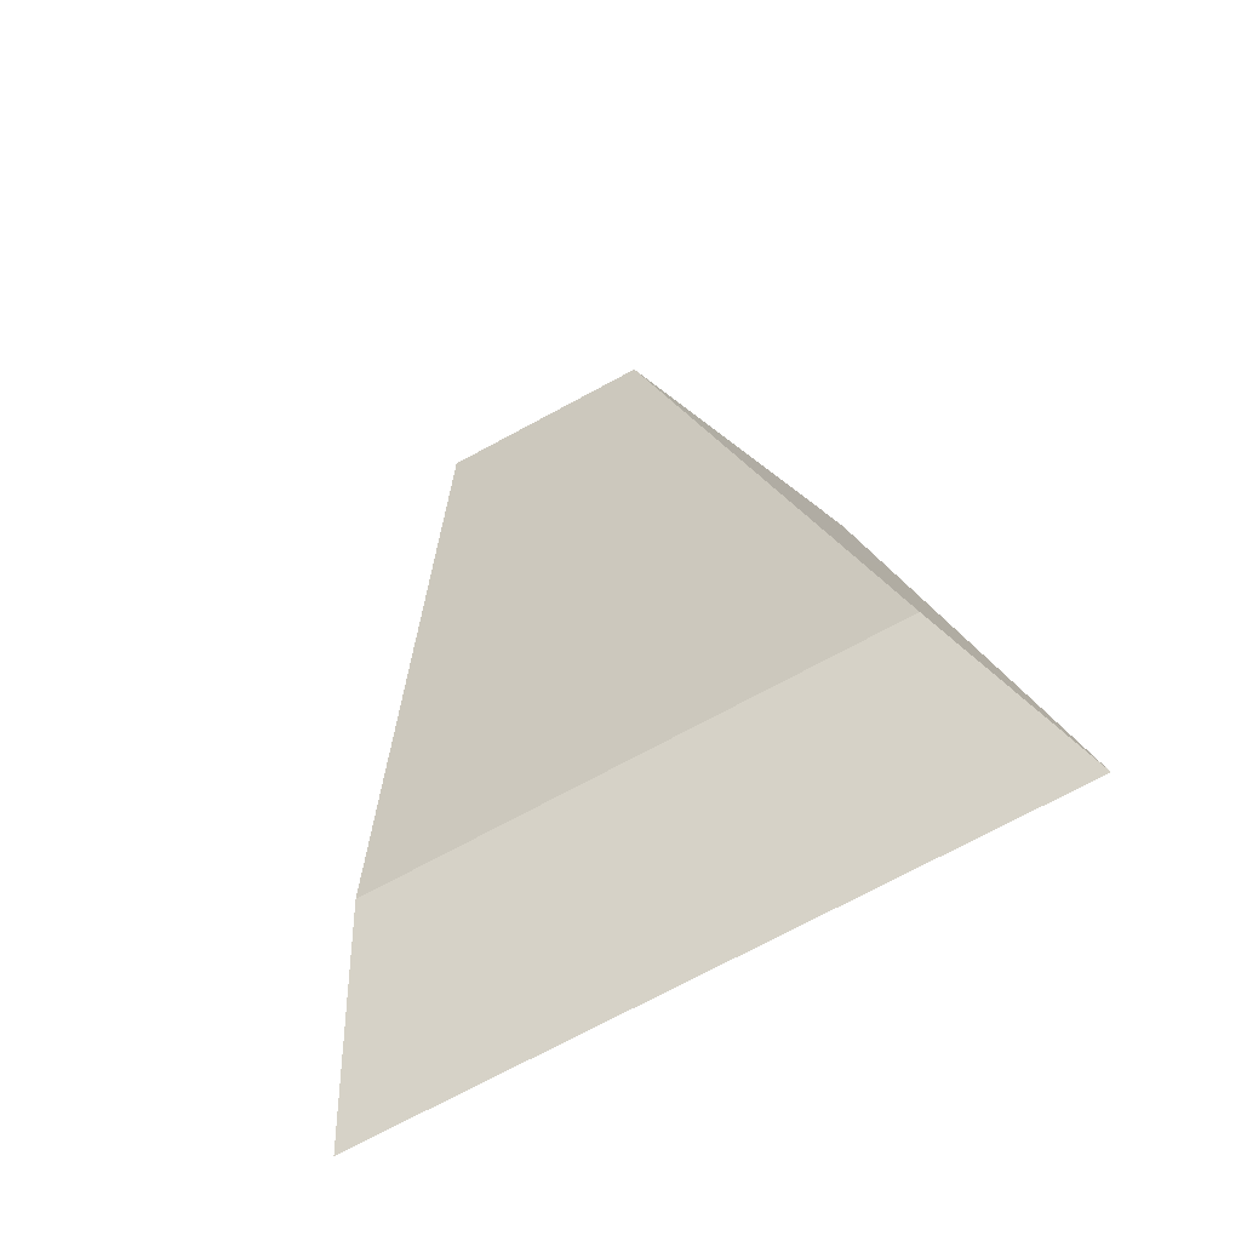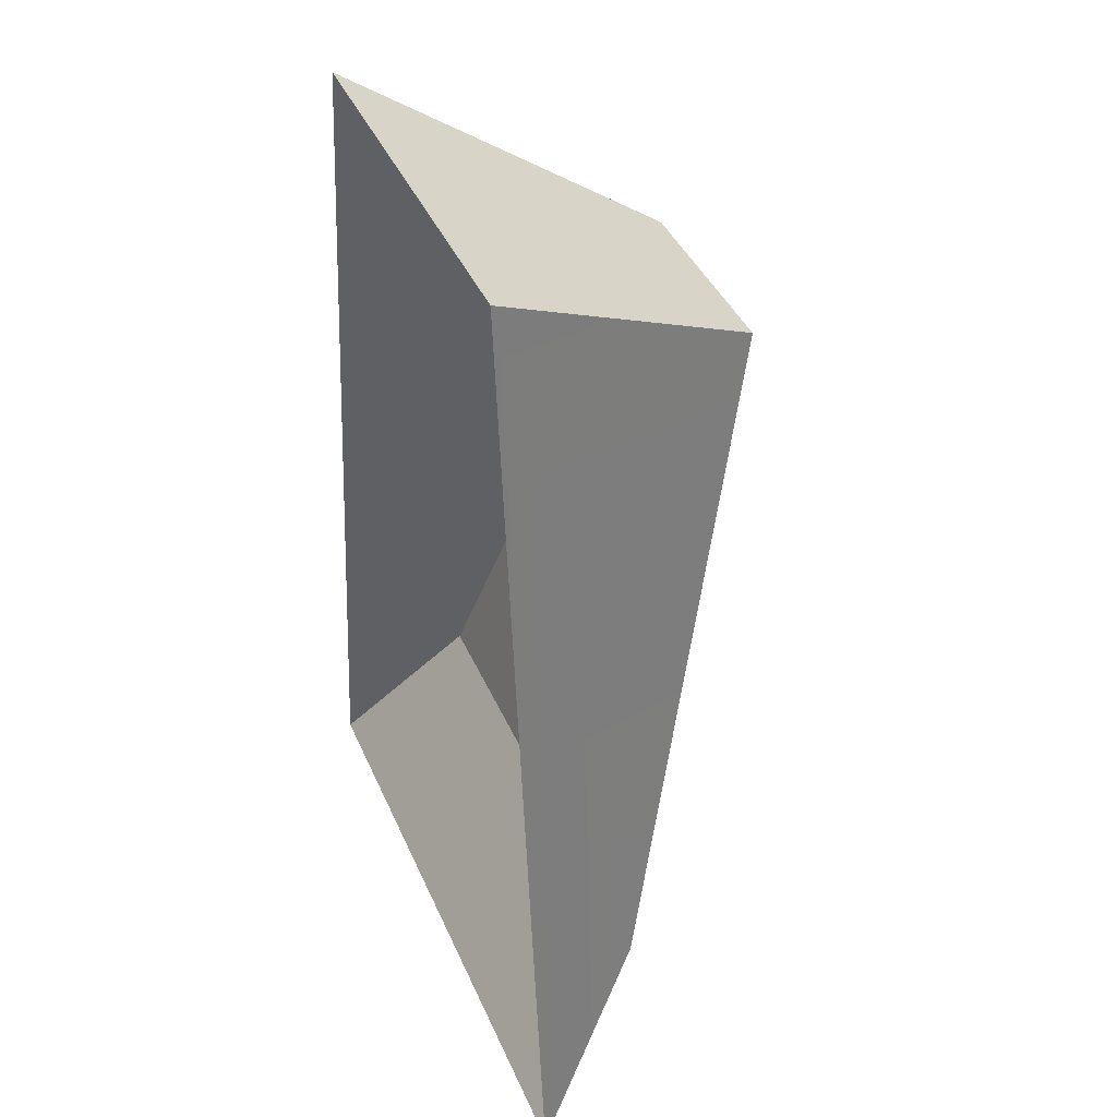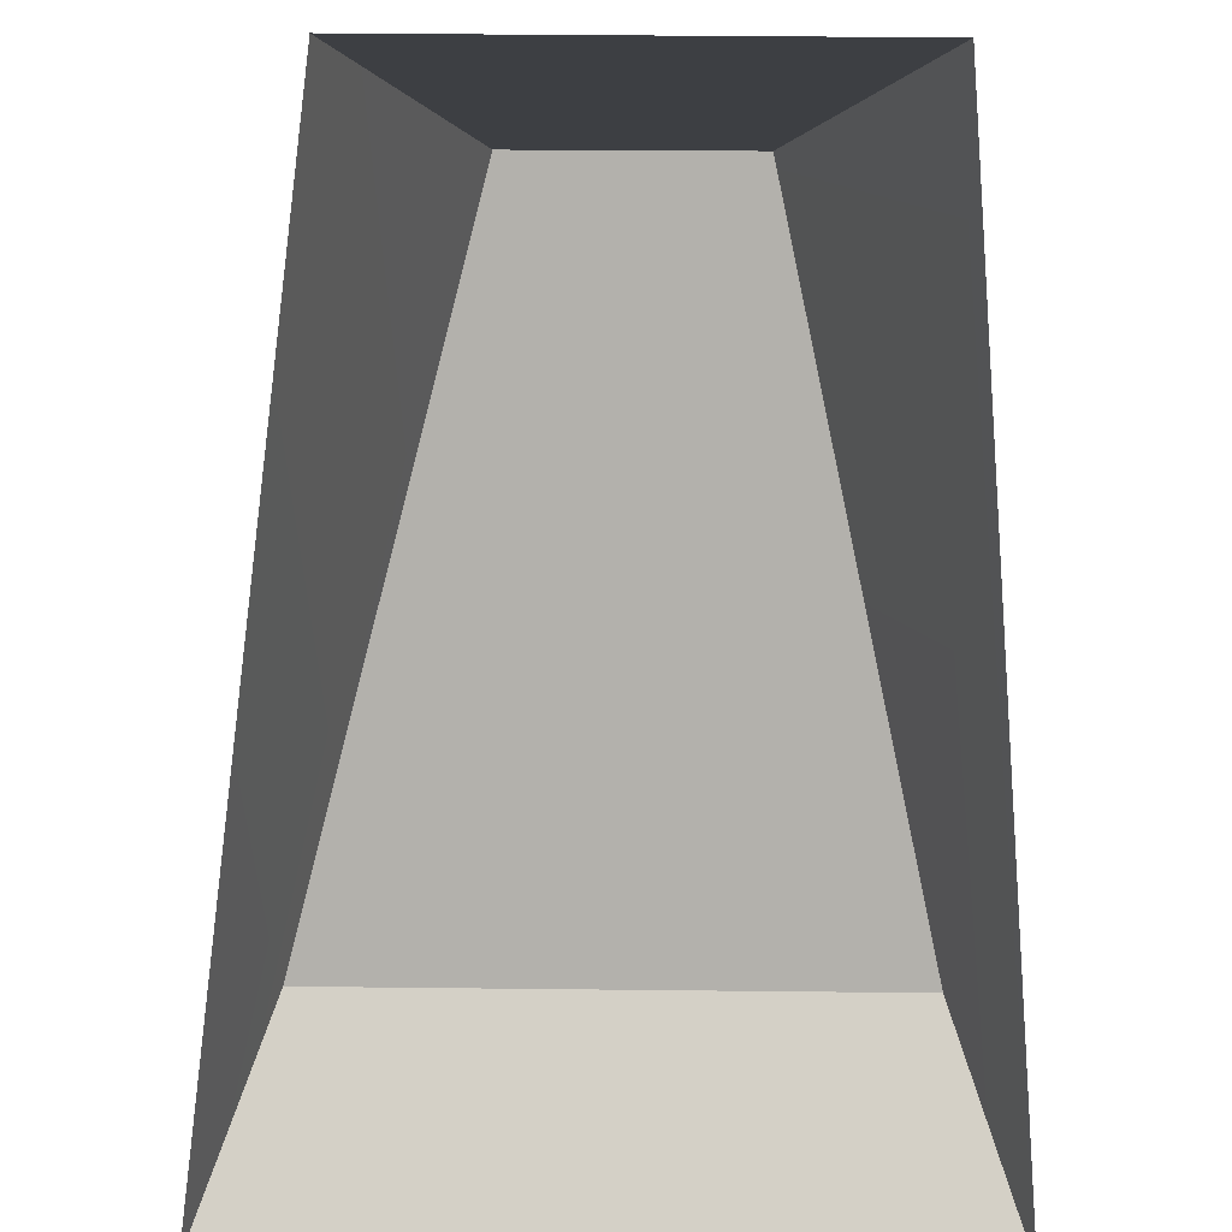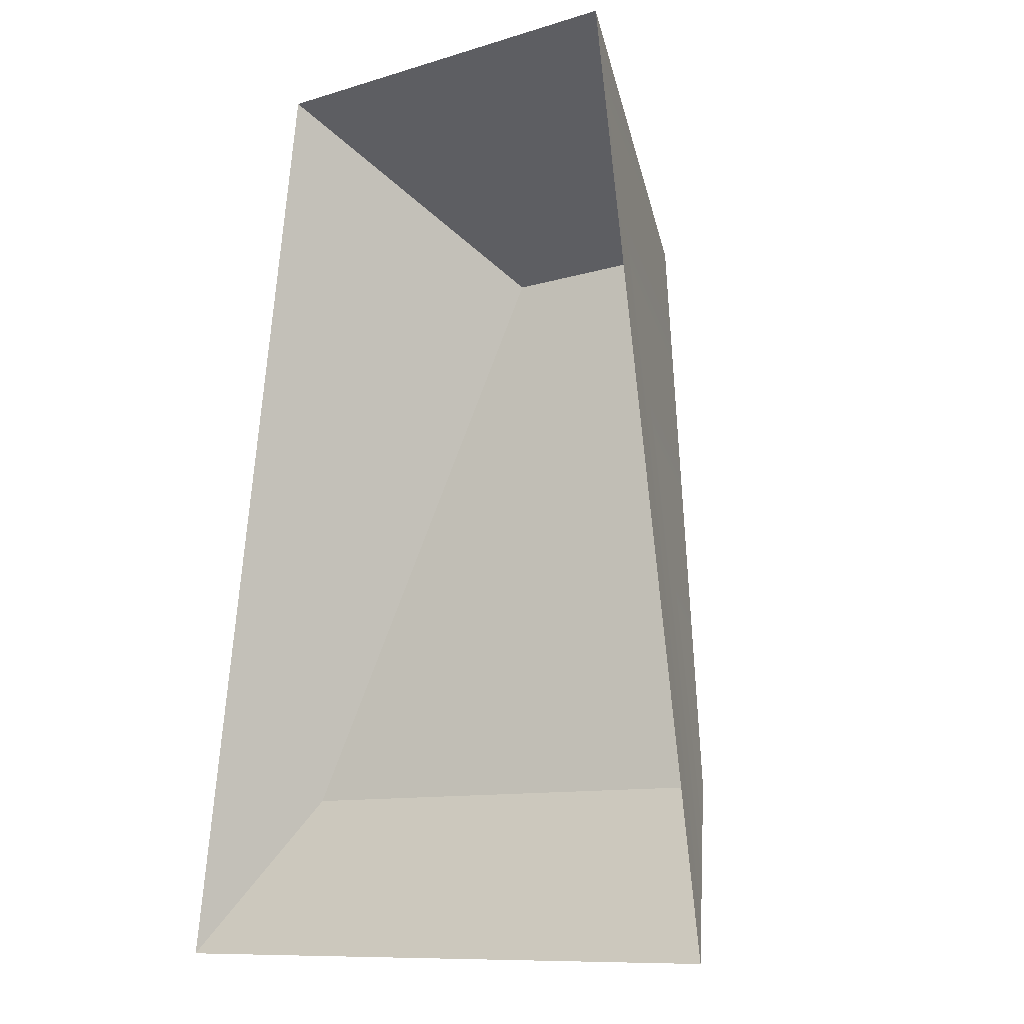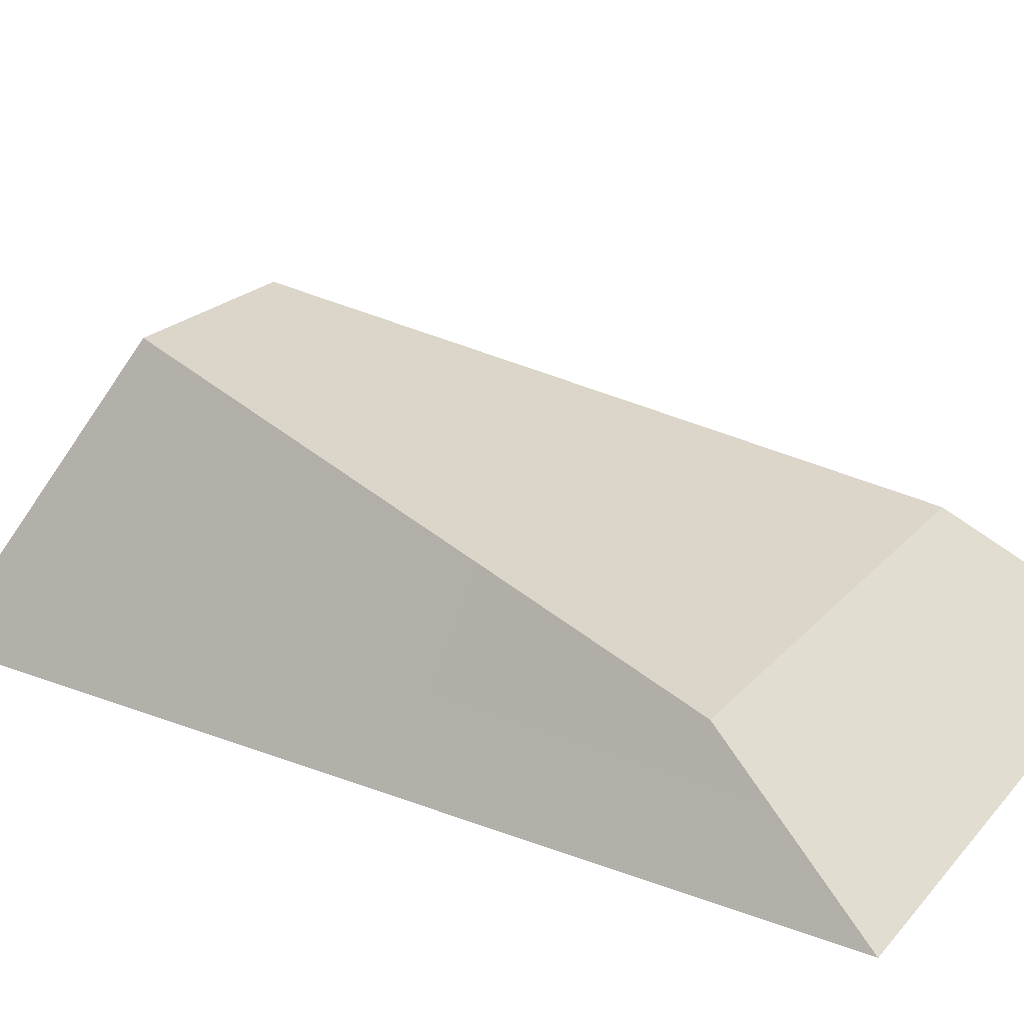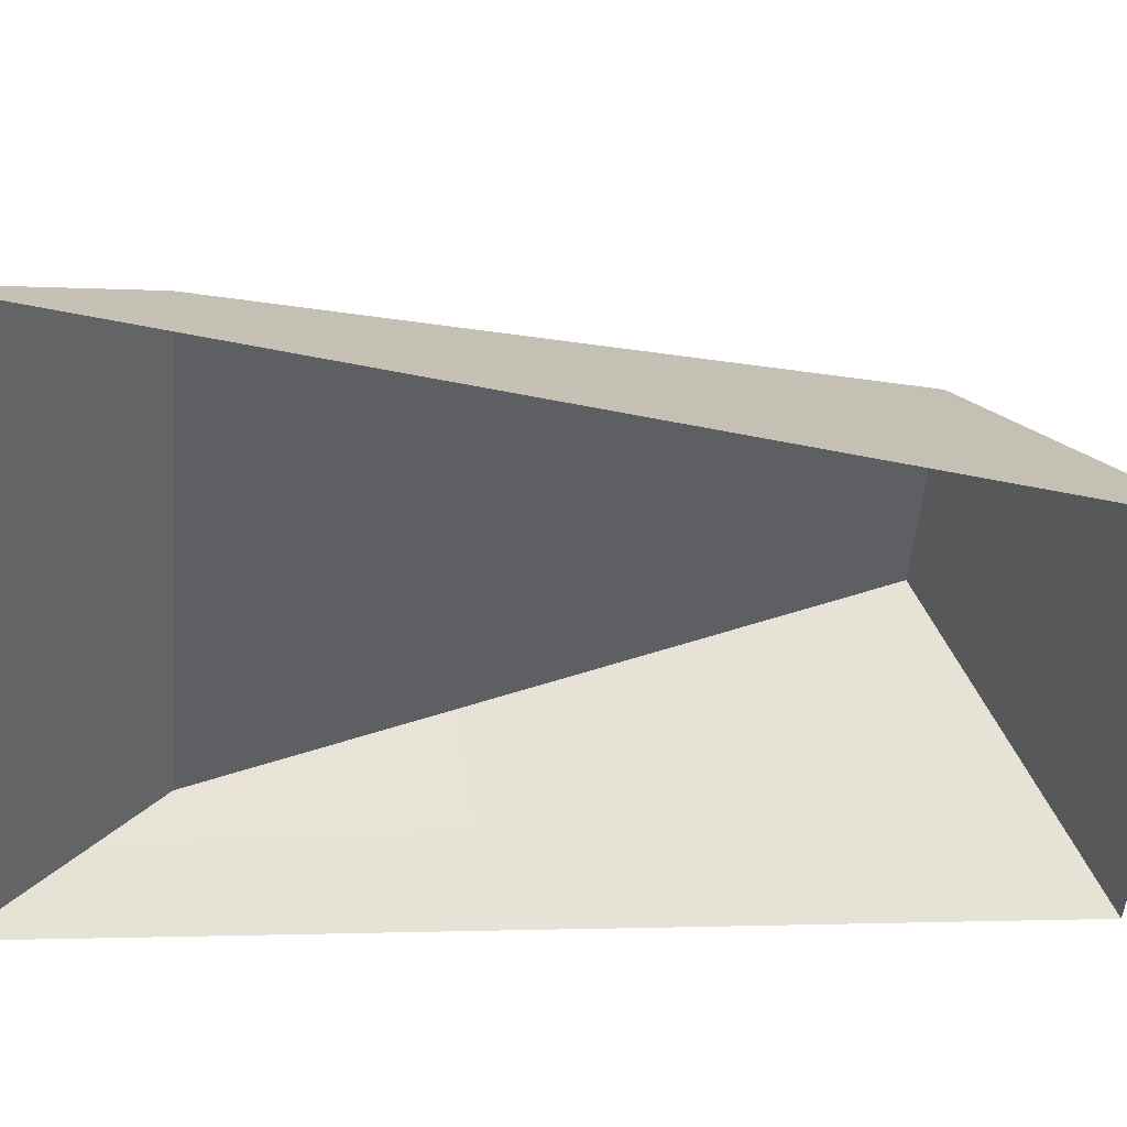
<metadata>
{"format":"obj","ext":"obj","renderer":"f3d","projection":"perspective","resolution":1024,"background":"white","views":[{"elev":-73.4,"azim":-151.6,"up":"+Z"},{"elev":40.2,"azim":68.2,"up":"+Z"},{"elev":-63.7,"azim":-0.7,"up":"+Y"},{"elev":-10.5,"azim":37.2,"up":"+Z"},{"elev":21.1,"azim":118.6,"up":"+Y"},{"elev":-50.7,"azim":-94.9,"up":"+Y"}]}
</metadata>
<code>
o TankHead
g TankHead
v 0.2695 0.351 0.7491
v 0.6203 -0.05745 -0.7497
v -0.2278 0.3501 0.7458
v -0.6121 -0.05748 -0.7499
v -0.79 -0.351 -1.157
v 0.79 -0.351 -1.157
v -0.6121 -0.05748 -0.7499
v 0.6203 -0.05745 -0.7497
v -0.4777 -0.351 1.152
v -0.79 -0.351 -1.157
v -0.2278 0.3501 0.7458
v -0.6121 -0.05748 -0.7499
v 0.79 -0.351 -1.157
v 0.5276 -0.351 1.157
v 0.6203 -0.05745 -0.7497
v 0.2695 0.351 0.7491
v 0.5276 -0.351 1.157
v -0.4777 -0.351 1.152
v 0.2695 0.351 0.7491
v -0.2278 0.3501 0.7458
g TankHead
f 3 1 2 4
f 7 8 6 5
f 11 12 10 9
f 15 16 14 13
f 19 20 18 17

</code>
